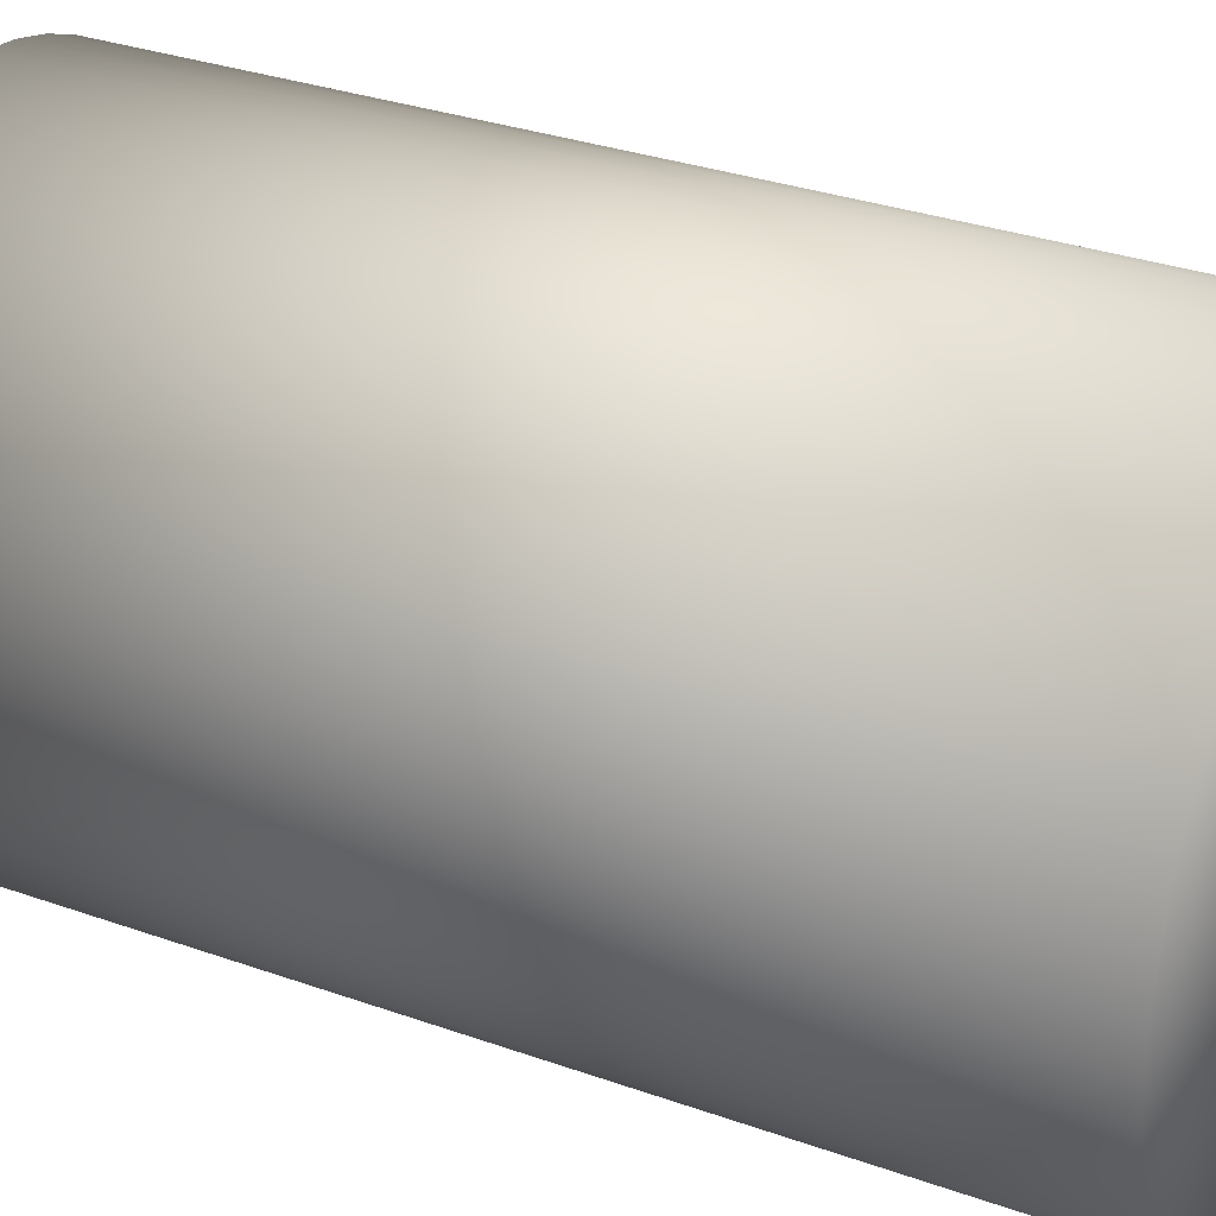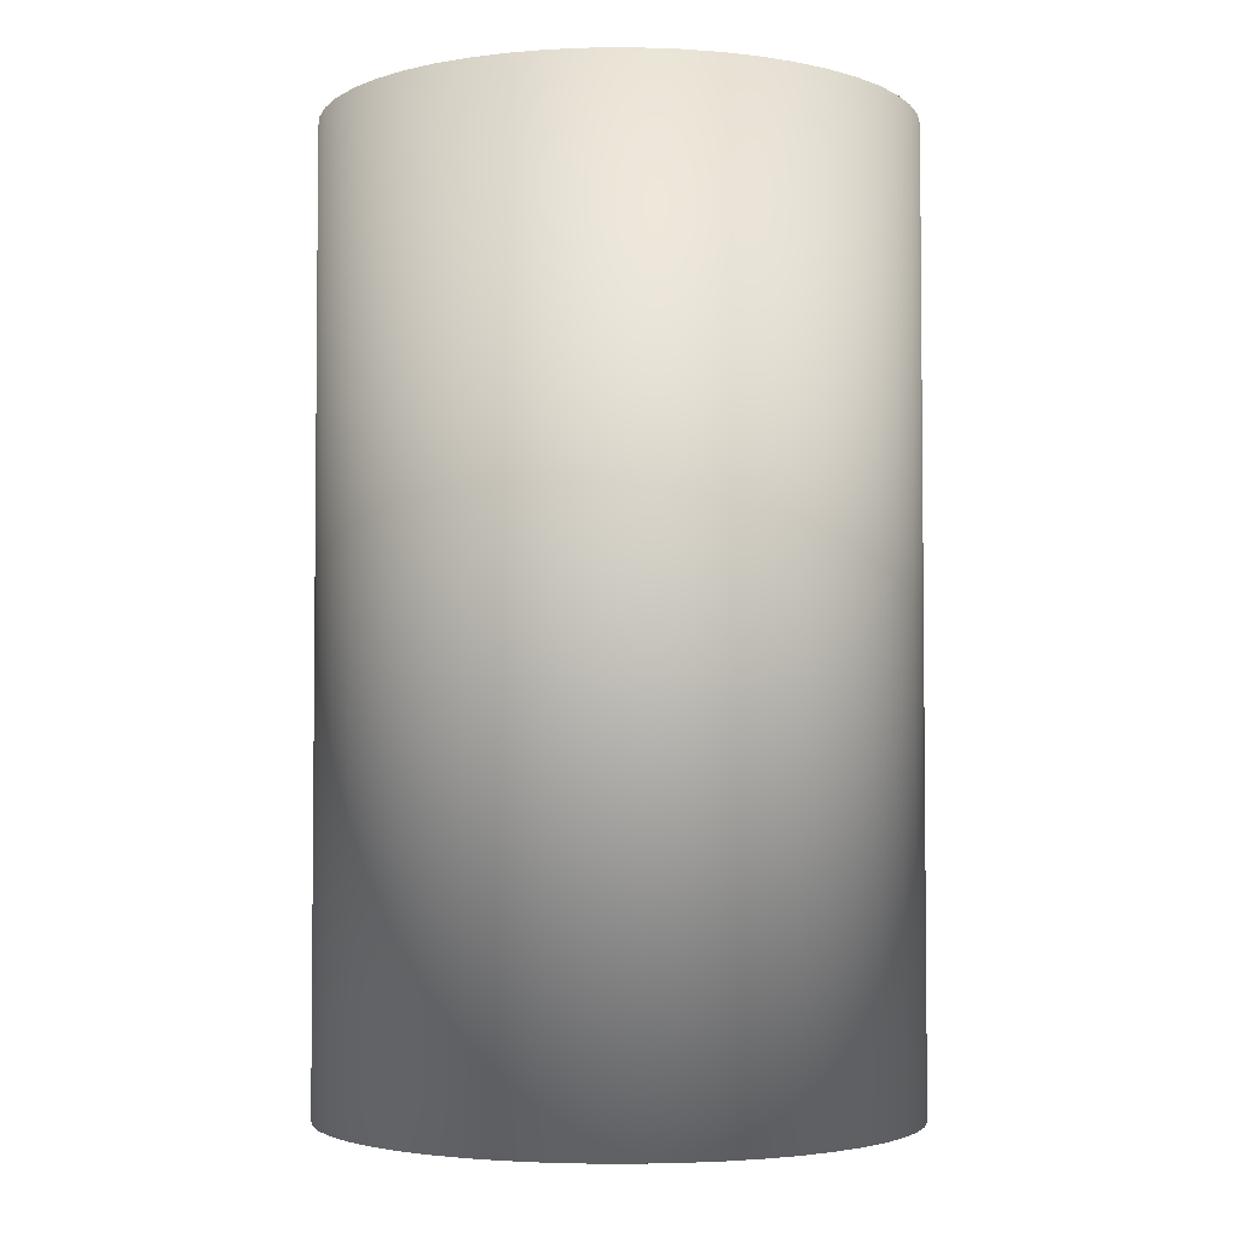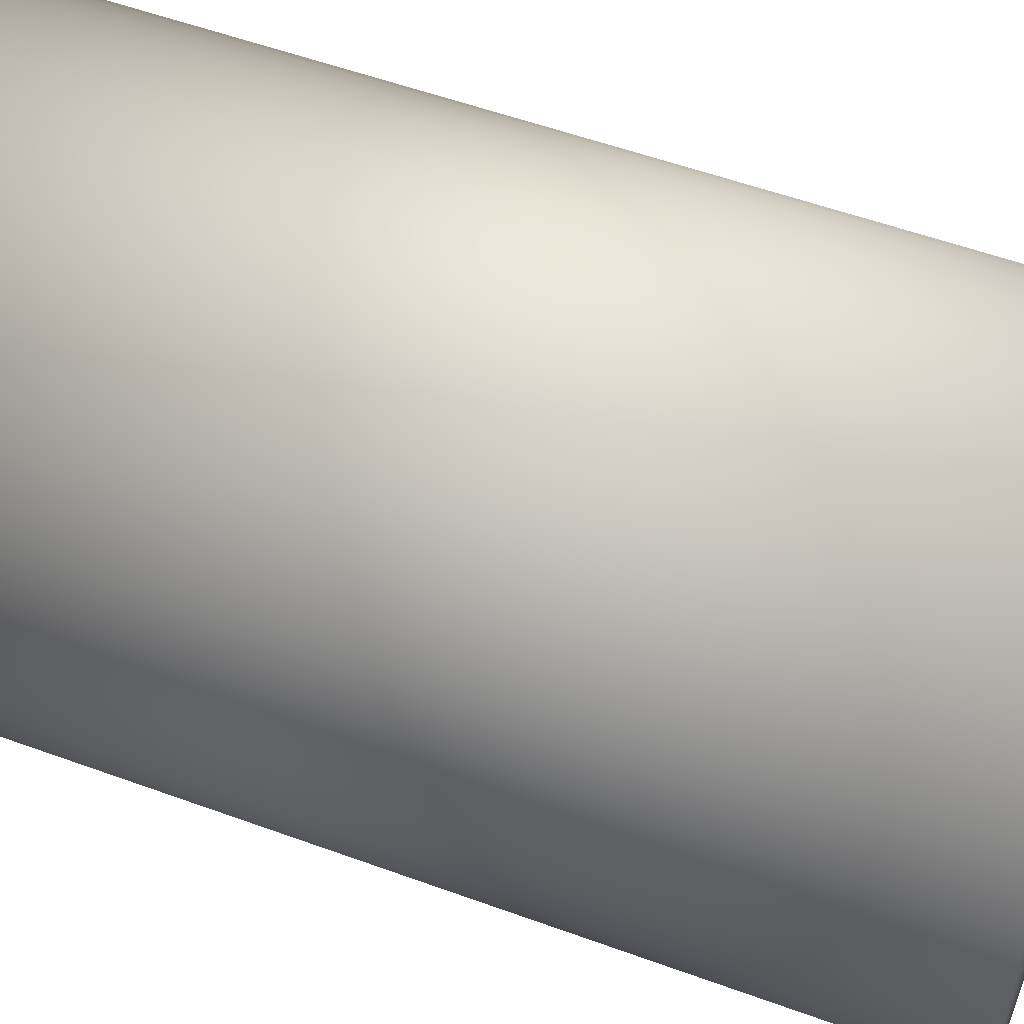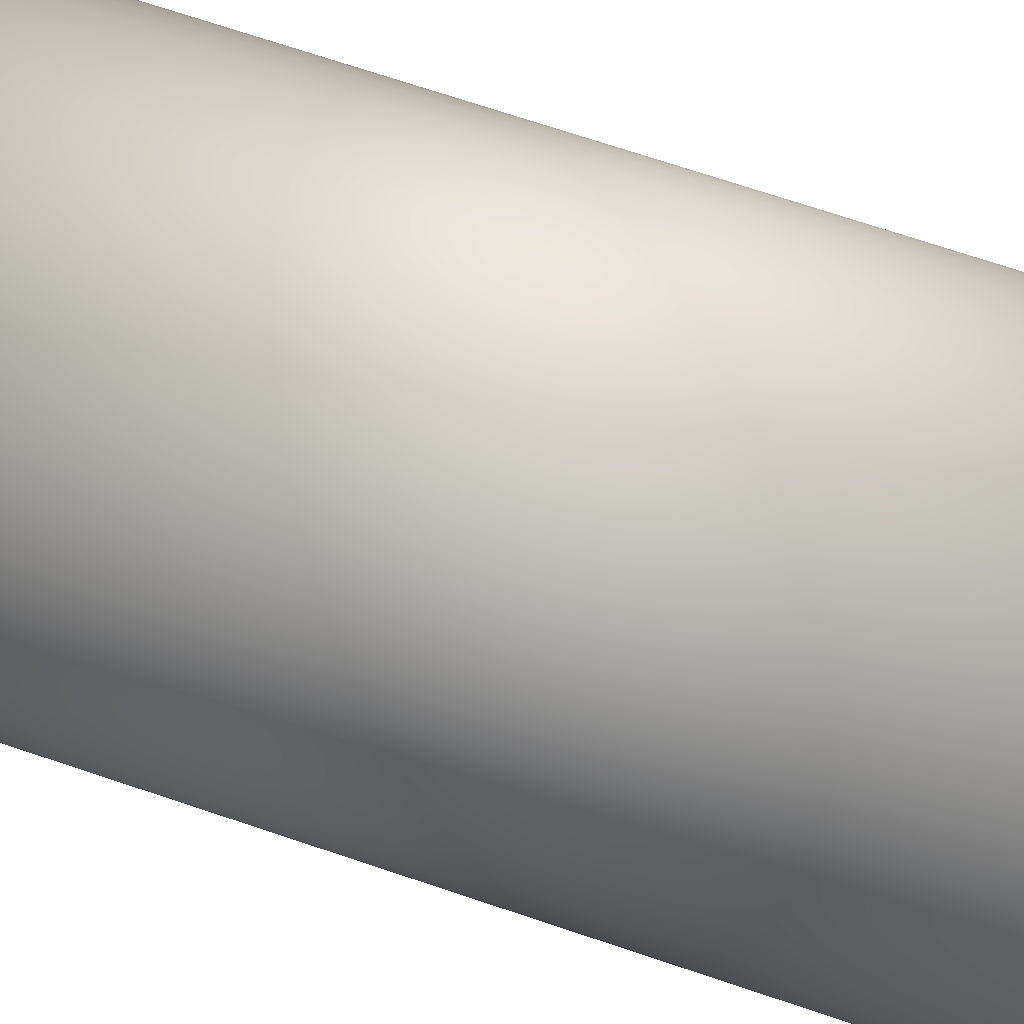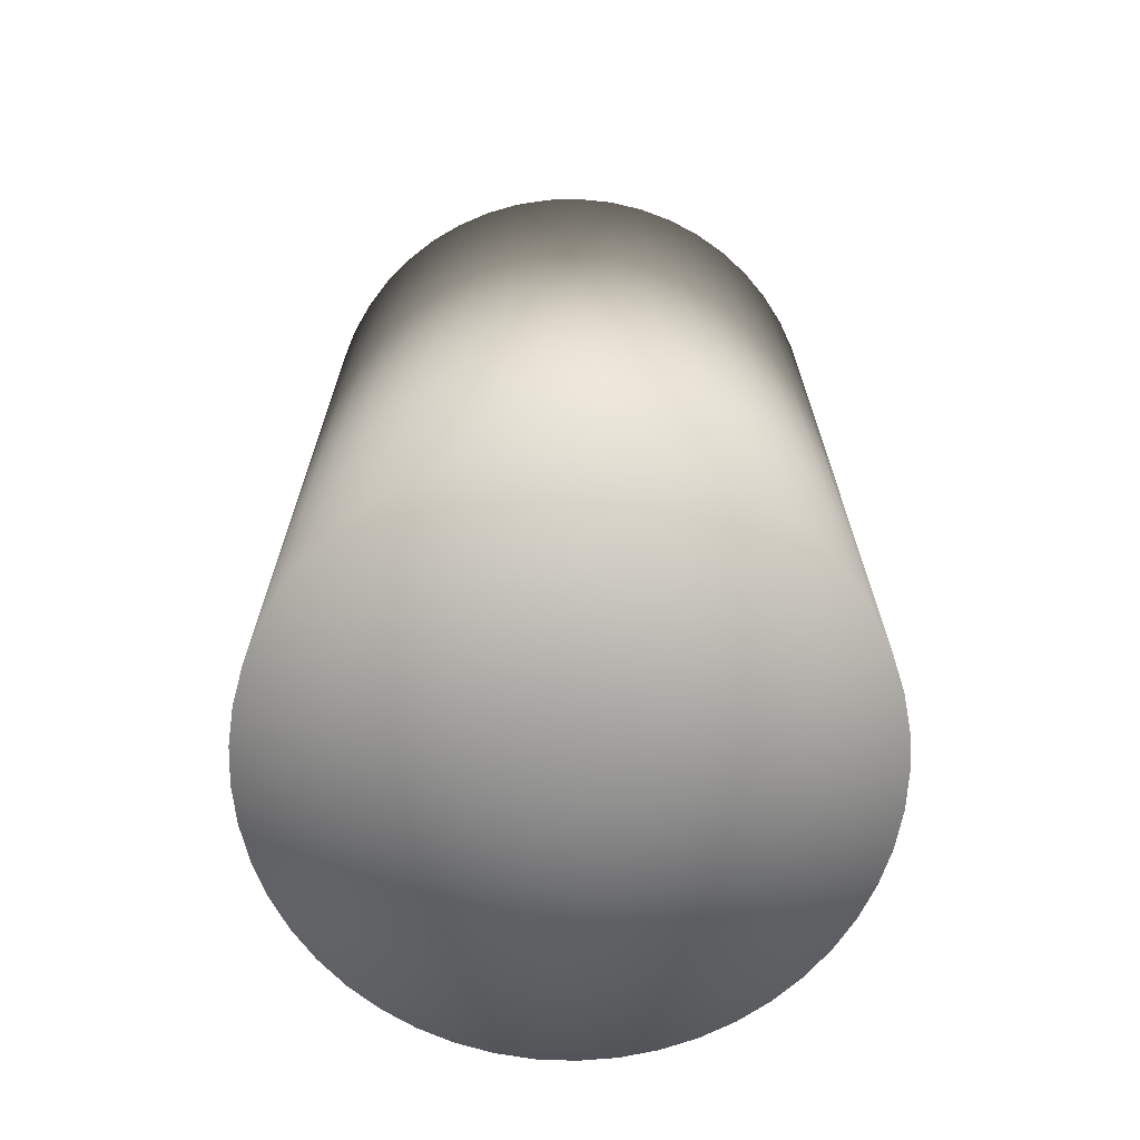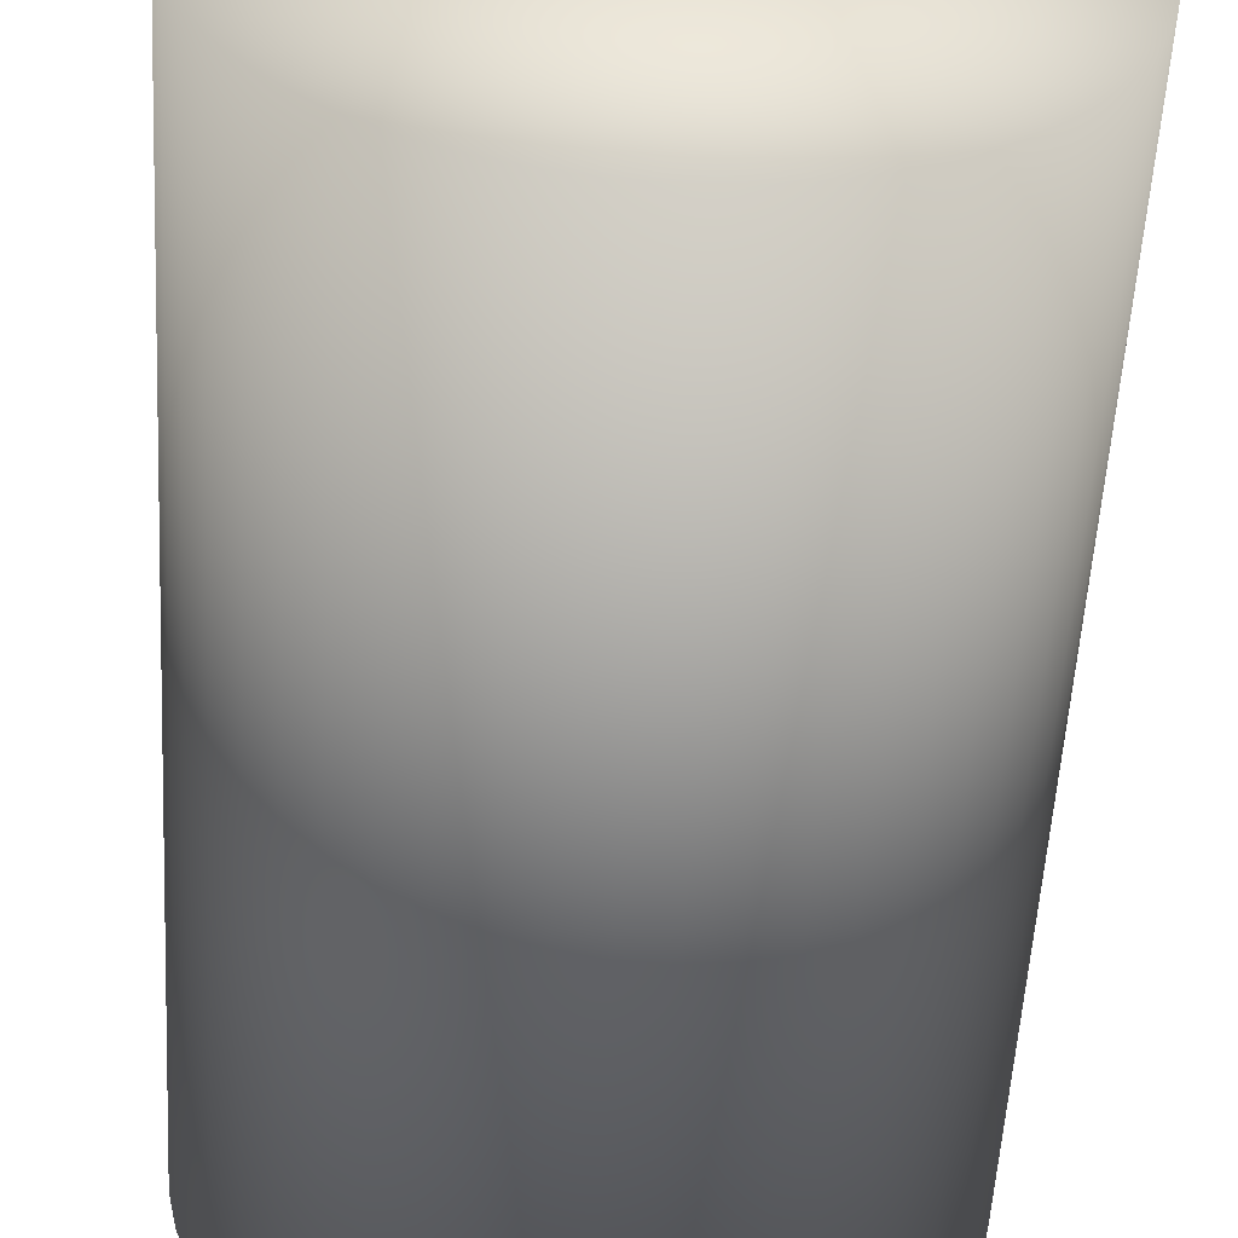
<metadata>
{"format":"obj","ext":"obj","renderer":"f3d","projection":"perspective","resolution":1024,"background":"white","views":[{"elev":31.4,"azim":116.9,"up":"+Z"},{"elev":-3.5,"azim":177.4,"up":"+Y"},{"elev":54.5,"azim":111.2,"up":"+Z"},{"elev":74.2,"azim":-71.7,"up":"+Z"},{"elev":-69.0,"azim":45.4,"up":"+Y"},{"elev":-54.9,"azim":-3.3,"up":"+Z"}]}
</metadata>
<code>
v 13.15 0 0
v 14.83 0 0.108
v 13.15 0 13.15
v 8.215 0 0.9611
v 9.815 0 0.4301
v 11.47 0 0.108
v 4.002 0 3.704
v 5.285 0 2.611
v 6.697 0 1.692
v 1.125 0 7.827
v 1.905 0 6.333
v 2.869 0 4.951
v 0.006756 0 12.73
v 0.1686 0 11.05
v 0.5435 0 9.409
v 0.8091 0 17.69
v 0.3297 0 16.08
v 0.06076 0 14.41
v 3.415 0 21.99
v 2.365 0 20.67
v 1.491 0 19.23
v 7.444 0 25
v 5.976 0 24.17
v 4.626 0 23.16
v 12.31 0 26.27
v 10.64 0 26.06
v 9.006 0 25.63
v 17.29 0 25.63
v 15.66 0 26.06
v 13.99 0 26.27
v 21.67 0 23.16
v 20.32 0 24.17
v 18.86 0 25
v 24.81 0 19.23
v 23.94 0 20.67
v 22.88 0 21.99
v 26.24 0 14.41
v 25.97 0 16.08
v 25.49 0 17.69
v 25.76 0 9.409
v 26.13 0 11.05
v 26.29 0 12.73
v 23.43 0 4.951
v 24.4 0 6.333
v 25.17 0 7.827
v 19.6 0 1.692
v 21.02 0 2.611
v 22.3 0 3.704
v 16.49 0 0.4301
v 18.08 0 0.9611
v 13.15 42.83 0
v 11.47 42.83 0.108
v 13.15 42.83 13.15
v 18.08 42.83 0.9611
v 16.49 42.83 0.4301
v 14.83 42.83 0.108
v 22.3 42.83 3.704
v 21.02 42.83 2.611
v 19.6 42.83 1.692
v 25.17 42.83 7.827
v 24.4 42.83 6.333
v 23.43 42.83 4.951
v 26.29 42.83 12.73
v 26.13 42.83 11.05
v 25.76 42.83 9.409
v 25.49 42.83 17.69
v 25.97 42.83 16.08
v 26.24 42.83 14.41
v 22.88 42.83 21.99
v 23.94 42.83 20.67
v 24.81 42.83 19.23
v 18.86 42.83 25
v 20.32 42.83 24.17
v 21.67 42.83 23.16
v 13.99 42.83 26.27
v 15.66 42.83 26.06
v 17.29 42.83 25.63
v 9.006 42.83 25.63
v 10.64 42.83 26.06
v 12.31 42.83 26.27
v 4.626 42.83 23.16
v 5.976 42.83 24.17
v 7.444 42.83 25
v 1.491 42.83 19.23
v 2.365 42.83 20.67
v 3.415 42.83 21.99
v 0.06076 42.83 14.41
v 0.3297 42.83 16.08
v 0.8091 42.83 17.69
v 0.5435 42.83 9.409
v 0.1686 42.83 11.05
v 0.006756 42.83 12.73
v 2.869 42.83 4.951
v 1.905 42.83 6.333
v 1.125 42.83 7.827
v 6.697 42.83 1.692
v 5.285 42.83 2.611
v 4.002 42.83 3.704
v 9.815 42.83 0.4301
v 8.215 42.83 0.9611
f 1 2 3
f 4 5 3
f 3 5 6
f 3 6 1
f 7 8 3
f 3 8 9
f 3 9 4
f 10 11 3
f 3 11 12
f 3 12 7
f 13 14 3
f 3 14 15
f 3 15 10
f 16 17 3
f 3 17 18
f 3 18 13
f 19 20 3
f 3 20 21
f 3 21 16
f 22 23 3
f 3 23 24
f 3 24 19
f 25 26 3
f 3 26 27
f 3 27 22
f 28 29 3
f 3 29 30
f 3 30 25
f 31 32 3
f 3 32 33
f 3 33 28
f 34 35 3
f 3 35 36
f 3 36 31
f 37 38 3
f 3 38 39
f 3 39 34
f 40 41 3
f 3 41 42
f 3 42 37
f 43 44 3
f 3 44 45
f 3 45 40
f 46 47 3
f 3 47 48
f 3 48 43
f 2 49 3
f 3 49 50
f 3 50 46
f 51 52 53
f 54 55 53
f 53 55 56
f 53 56 51
f 57 58 53
f 53 58 59
f 53 59 54
f 60 61 53
f 53 61 62
f 53 62 57
f 63 64 53
f 53 64 65
f 53 65 60
f 66 67 53
f 53 67 68
f 53 68 63
f 69 70 53
f 53 70 71
f 53 71 66
f 72 73 53
f 53 73 74
f 53 74 69
f 75 76 53
f 53 76 77
f 53 77 72
f 78 79 53
f 53 79 80
f 53 80 75
f 81 82 53
f 53 82 83
f 53 83 78
f 84 85 53
f 53 85 86
f 53 86 81
f 87 88 53
f 53 88 89
f 53 89 84
f 90 91 53
f 53 91 92
f 53 92 87
f 93 94 53
f 53 94 95
f 53 95 90
f 96 97 53
f 53 97 98
f 53 98 93
f 52 99 53
f 53 99 100
f 53 100 96
f 1 56 2
f 2 56 55
f 2 55 49
f 49 55 54
f 49 54 50
f 50 54 59
f 50 59 46
f 46 59 58
f 46 58 47
f 47 58 57
f 47 57 48
f 48 57 62
f 48 62 43
f 43 62 61
f 43 61 44
f 44 61 60
f 44 60 45
f 45 60 65
f 45 65 40
f 40 65 64
f 40 64 41
f 41 64 63
f 41 63 42
f 42 63 68
f 42 68 37
f 37 68 67
f 37 67 38
f 38 67 66
f 38 66 39
f 39 66 71
f 39 71 34
f 34 71 70
f 34 70 35
f 35 70 69
f 35 69 36
f 36 69 74
f 36 74 31
f 31 74 73
f 31 73 32
f 32 73 72
f 32 72 33
f 33 72 77
f 33 77 28
f 28 77 76
f 28 76 29
f 29 76 75
f 29 75 30
f 30 75 80
f 30 80 25
f 25 80 79
f 25 79 26
f 26 79 78
f 26 78 27
f 27 78 83
f 27 83 22
f 22 83 82
f 22 82 23
f 23 82 81
f 23 81 24
f 24 81 86
f 24 86 19
f 19 86 85
f 19 85 20
f 20 85 84
f 20 84 21
f 21 84 89
f 21 89 16
f 16 89 88
f 16 88 17
f 17 88 87
f 17 87 18
f 18 87 92
f 18 92 13
f 13 92 91
f 13 91 14
f 14 91 90
f 14 90 15
f 15 90 95
f 15 95 10
f 10 95 94
f 10 94 11
f 11 94 93
f 11 93 12
f 12 93 98
f 12 98 7
f 7 98 97
f 7 97 8
f 8 97 96
f 8 96 9
f 9 96 100
f 9 100 4
f 4 100 99
f 4 99 5
f 5 99 52
f 5 52 6
f 6 52 51
f 6 51 1
f 1 51 56

</code>
